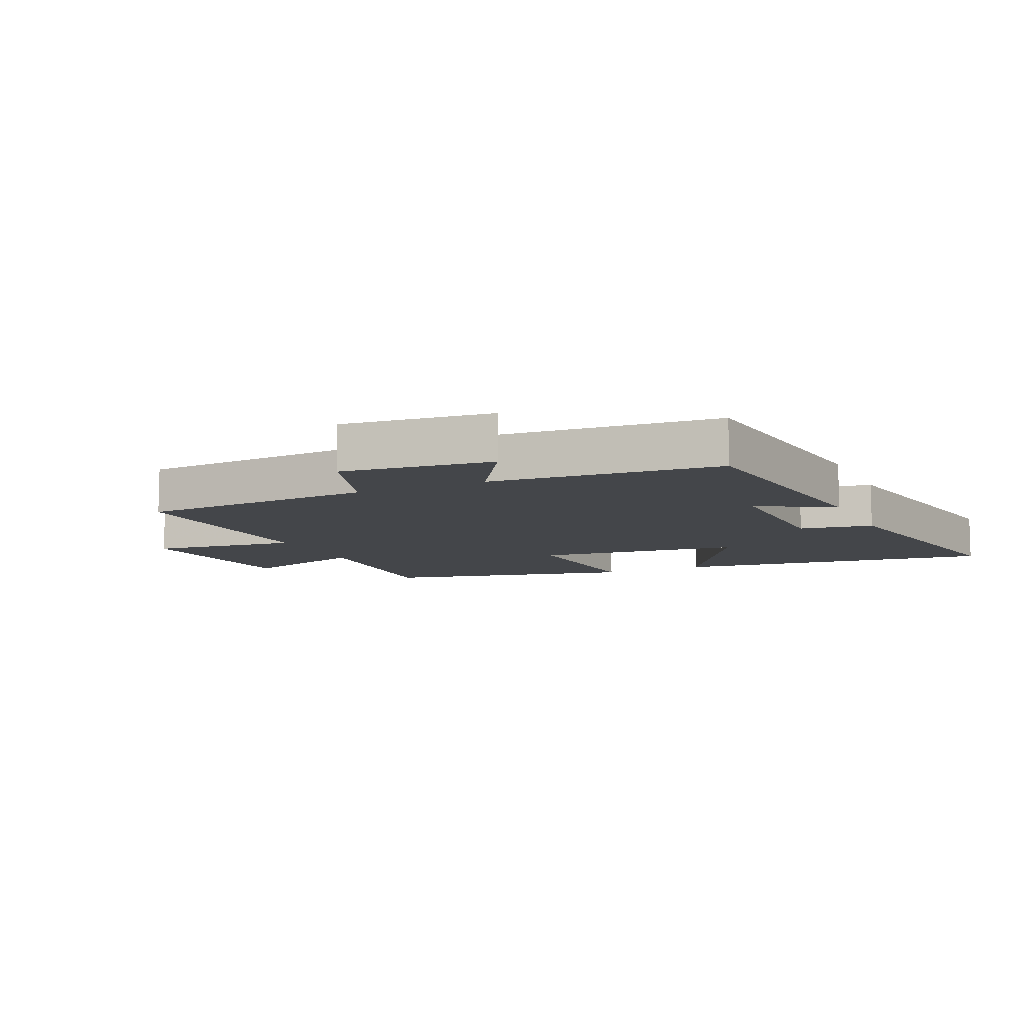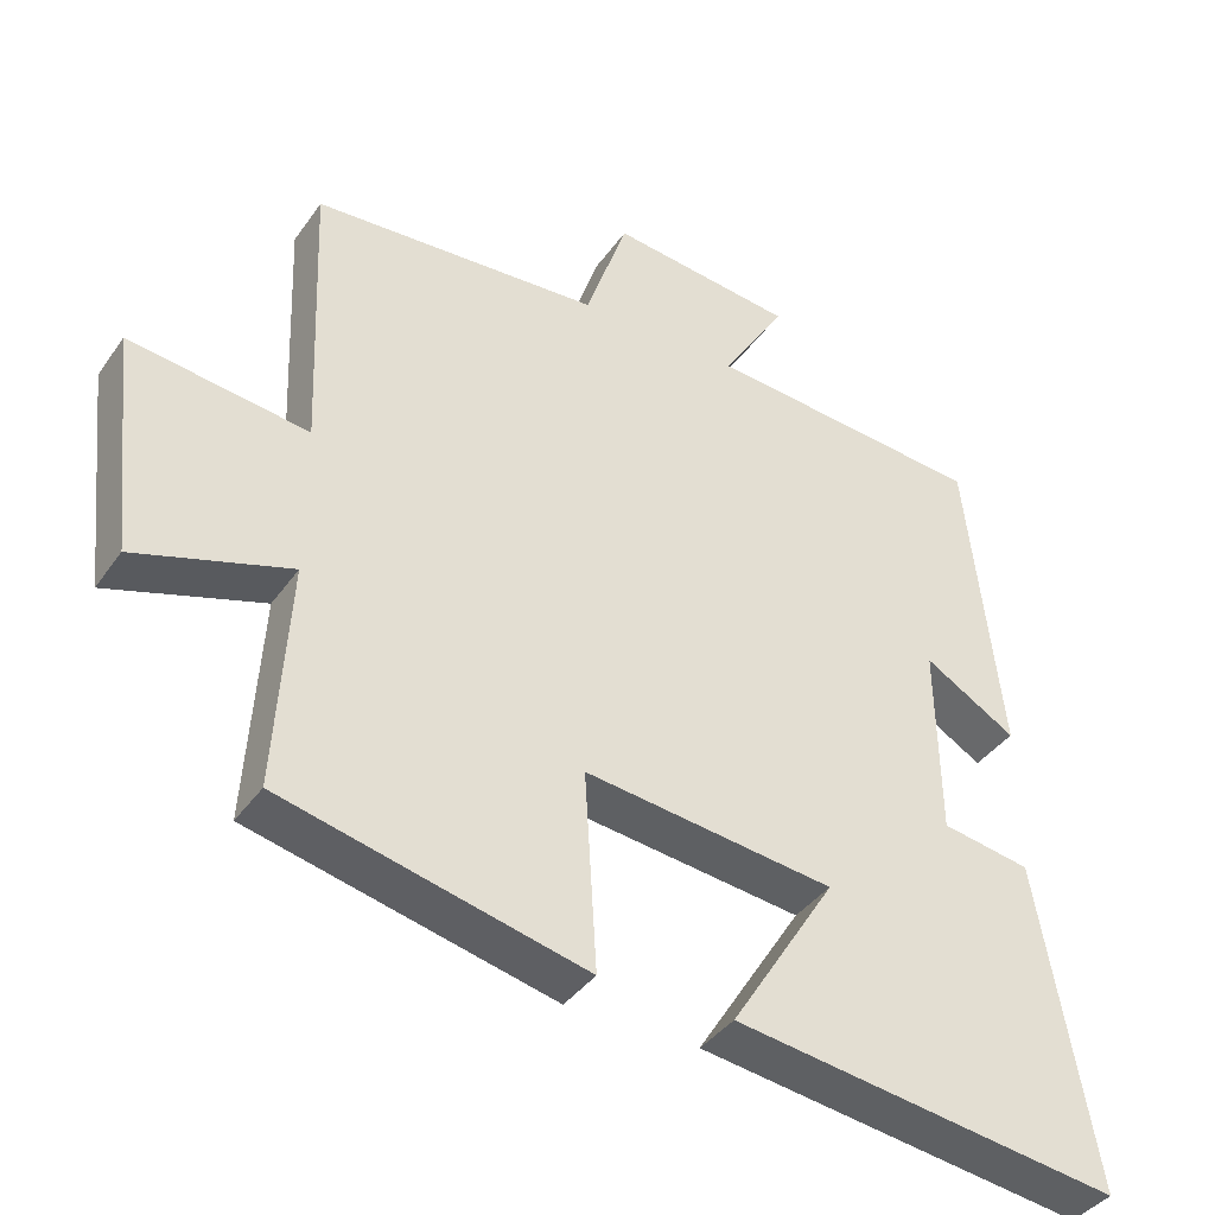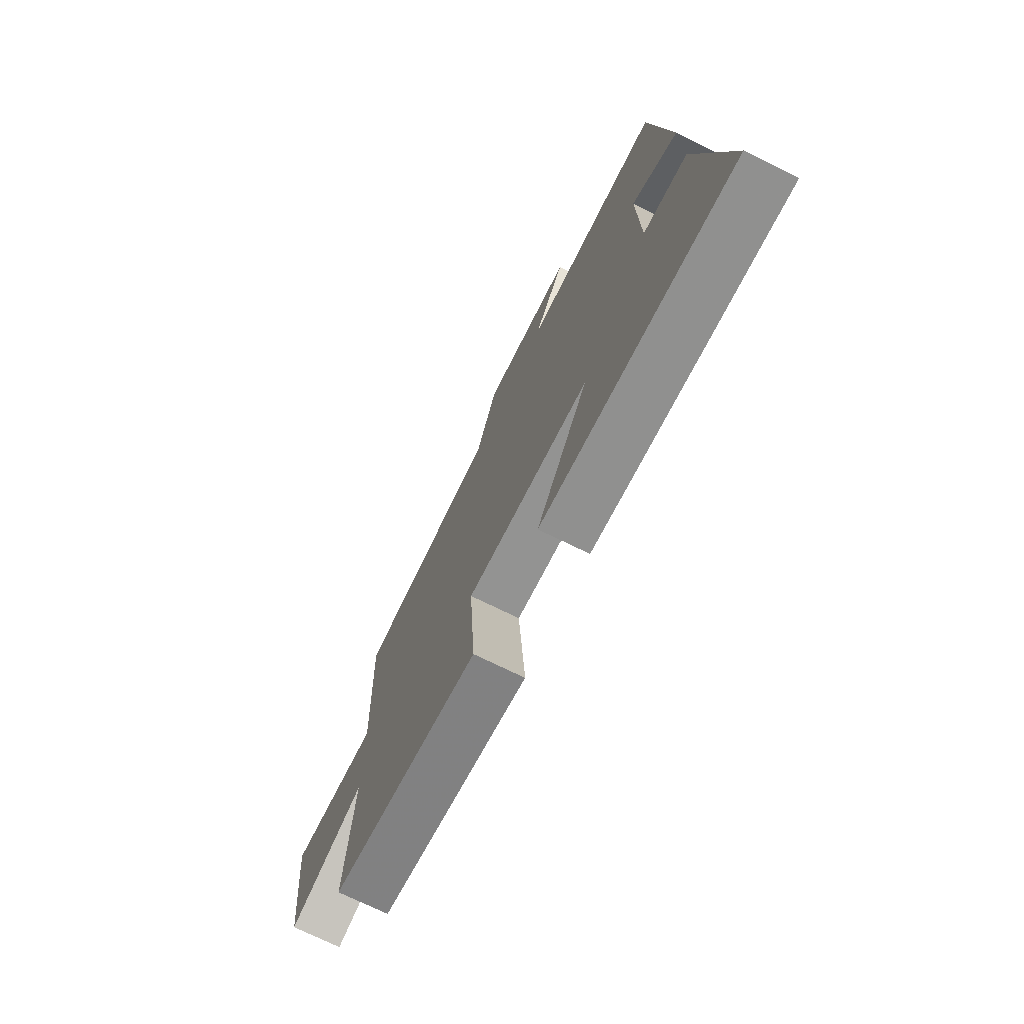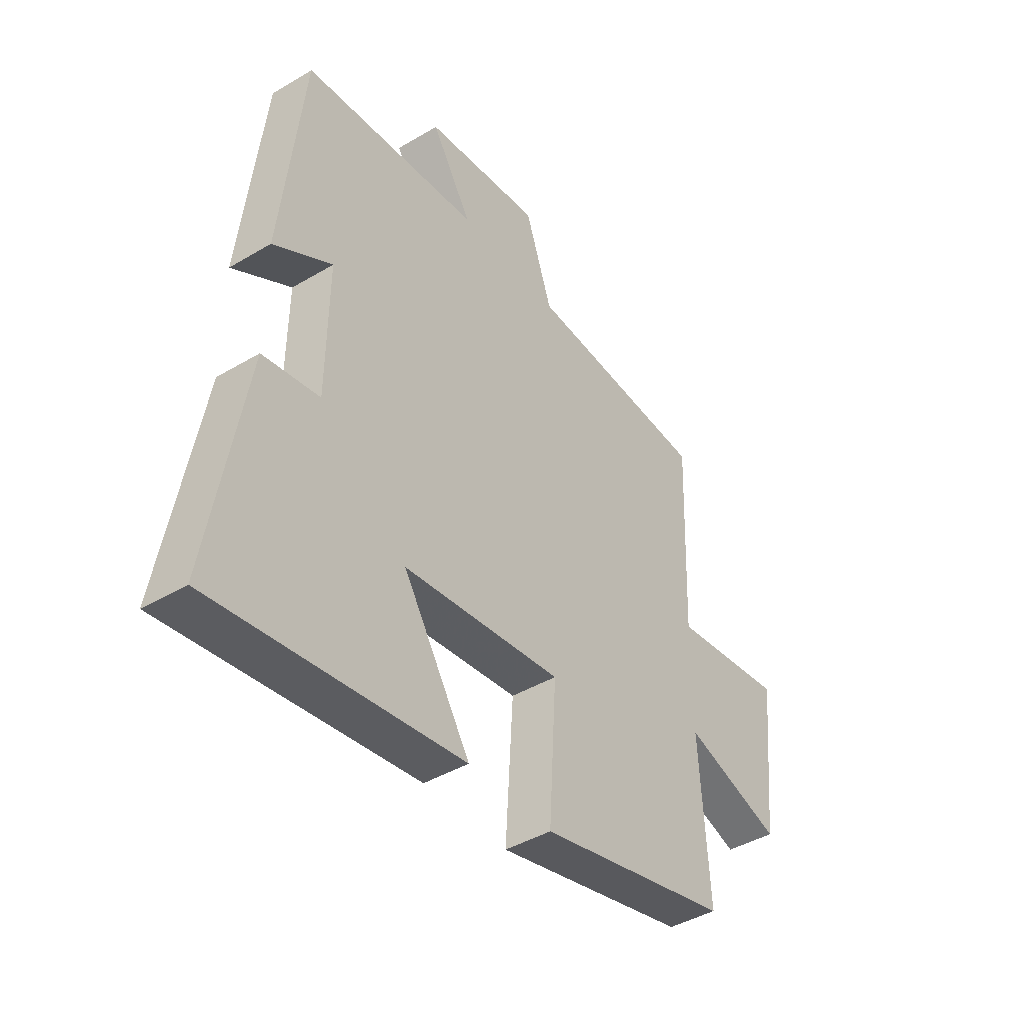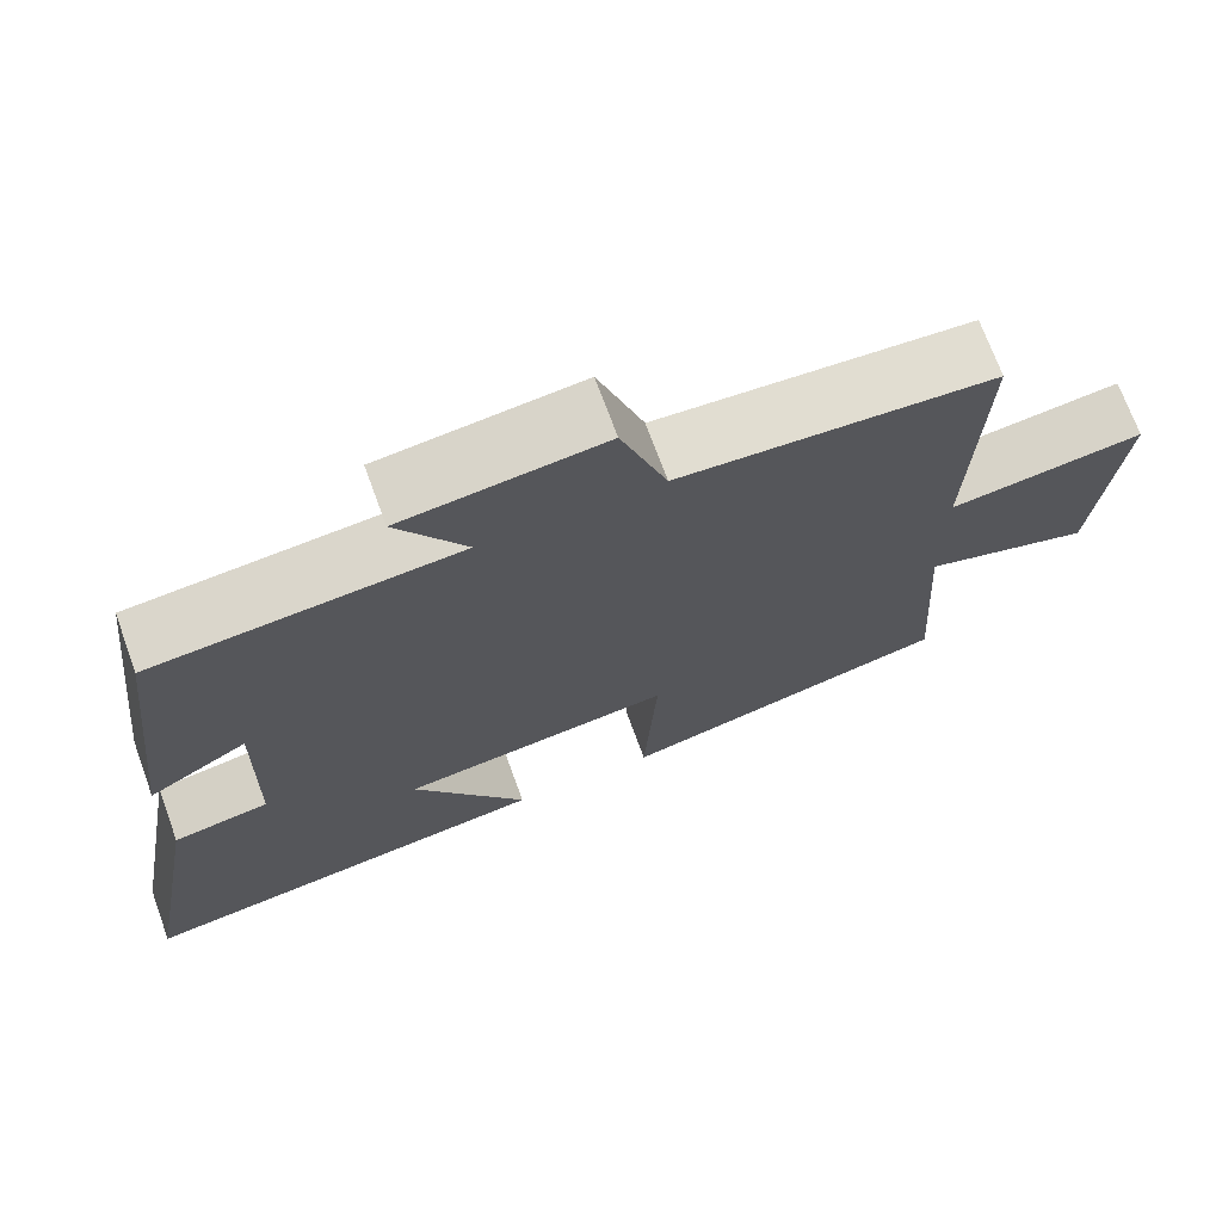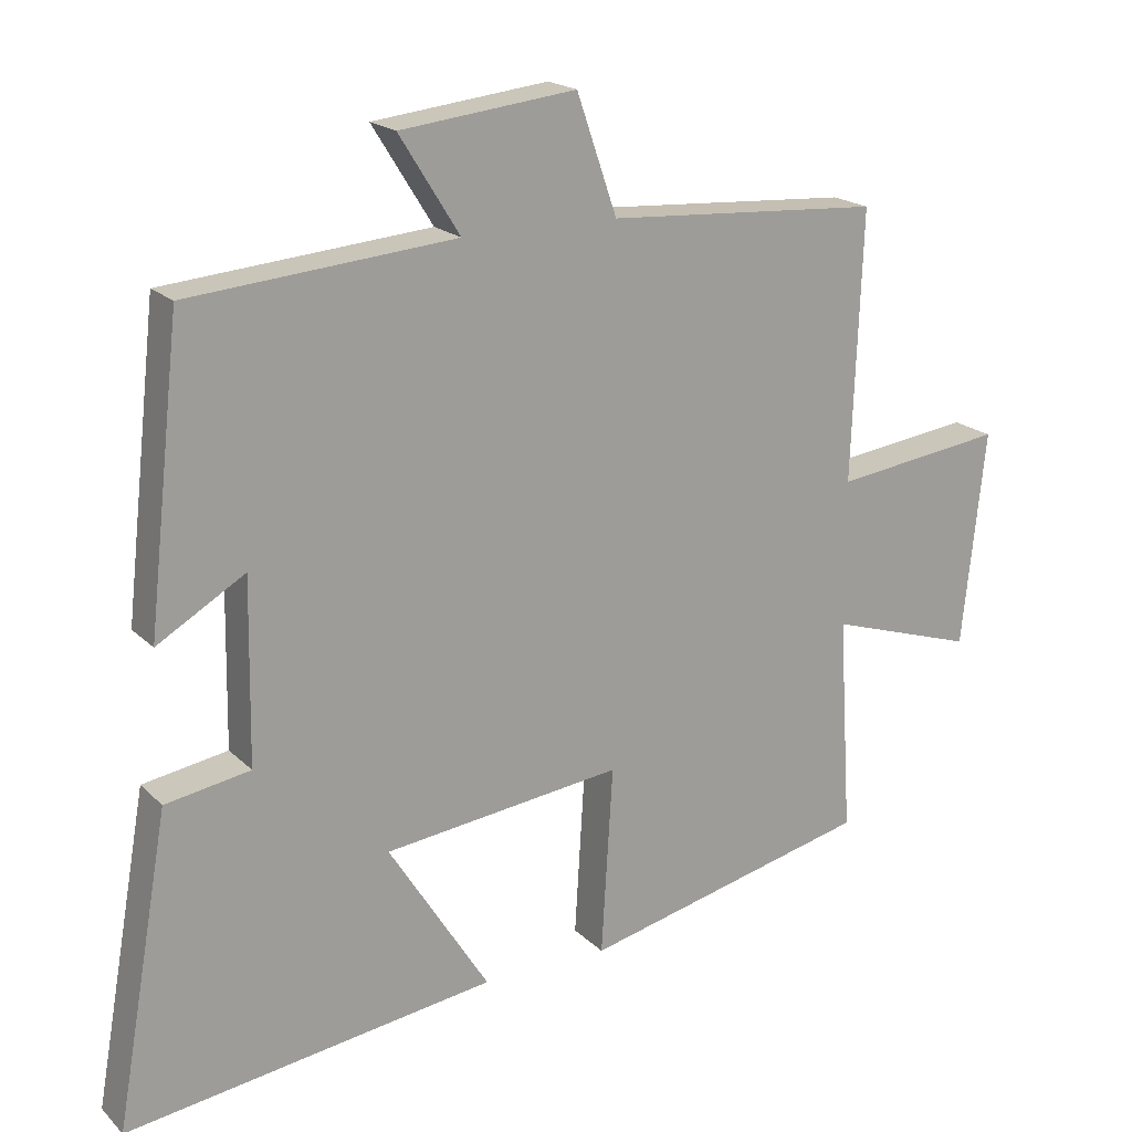
<metadata>
{"format":"obj","ext":"obj","renderer":"f3d","projection":"perspective","resolution":1024,"background":"white","views":[{"elev":-9.5,"azim":24.7,"up":"+Y"},{"elev":-39.1,"azim":-31.4,"up":"+Z"},{"elev":-73.3,"azim":63.9,"up":"+Z"},{"elev":-42.6,"azim":125.4,"up":"+Z"},{"elev":70.7,"azim":160.0,"up":"+Z"},{"elev":19.2,"azim":149.6,"up":"+Z"}]}
</metadata>
<code>
v 0.575 0.07 -0.572
v 0.06 0.07 -0.5
v 0.2 0.07 -0.278
v -0.132 0.07 -0.238
v -0.116 0.07 -0.5
v -0.519 0.07 -0.404
v -0.5 0.07 -0.102
v -0.705 0.07 -0.167
v -0.737 0.07 0.133
v -0.5 0.07 0.102
v -0.514 0.07 0.475
v -0.132 0.07 0.5
v -0.076 0.07 0.663
v 0.168 0.07 0.635
v 0.084 0.07 0.5
v 0.454 0.07 0.468
v 0.5 0.07 0.057
v 0.378 0.07 0.129
v 0.382 0.07 -0.125
v 0.5 0.07 -0.145
v 0.575 0 -0.572
v 0.06 0 -0.5
v 0.2 0 -0.278
v -0.132 0 -0.238
v -0.116 0 -0.5
v -0.519 0 -0.404
v -0.5 0 -0.102
v -0.705 0 -0.167
v -0.737 0 0.133
v -0.5 0 0.102
v -0.514 0 0.475
v -0.132 0 0.5
v -0.076 0 0.663
v 0.168 0 0.635
v 0.084 0 0.5
v 0.454 0 0.468
v 0.5 0 0.057
v 0.378 0 0.129
v 0.382 0 -0.125
v 0.5 0 -0.145
f 19 20 1 2
f 15 16 17 18
f 15 18 19
f 12 13 14 15
f 10 11 12 15
f 10 15 19
f 7 8 9 10
f 7 10 19
f 4 5 6 7
f 3 4 7 19
f 2 3 19
f 22 21 40 39
f 38 37 36 35
f 39 38 35
f 35 34 33 32
f 35 32 31 30
f 39 35 30
f 30 29 28 27
f 39 30 27
f 27 26 25 24
f 39 27 24 23
f 39 23 22
f 1 21 22 2
f 2 22 23 3
f 3 23 24 4
f 4 24 25 5
f 5 25 26 6
f 6 26 27 7
f 7 27 28 8
f 8 28 29 9
f 9 29 30 10
f 10 30 31 11
f 11 31 32 12
f 12 32 33 13
f 13 33 34 14
f 14 34 35 15
f 15 35 36 16
f 16 36 37 17
f 17 37 38 18
f 18 38 39 19
f 19 39 40 20
f 20 40 21 1

</code>
